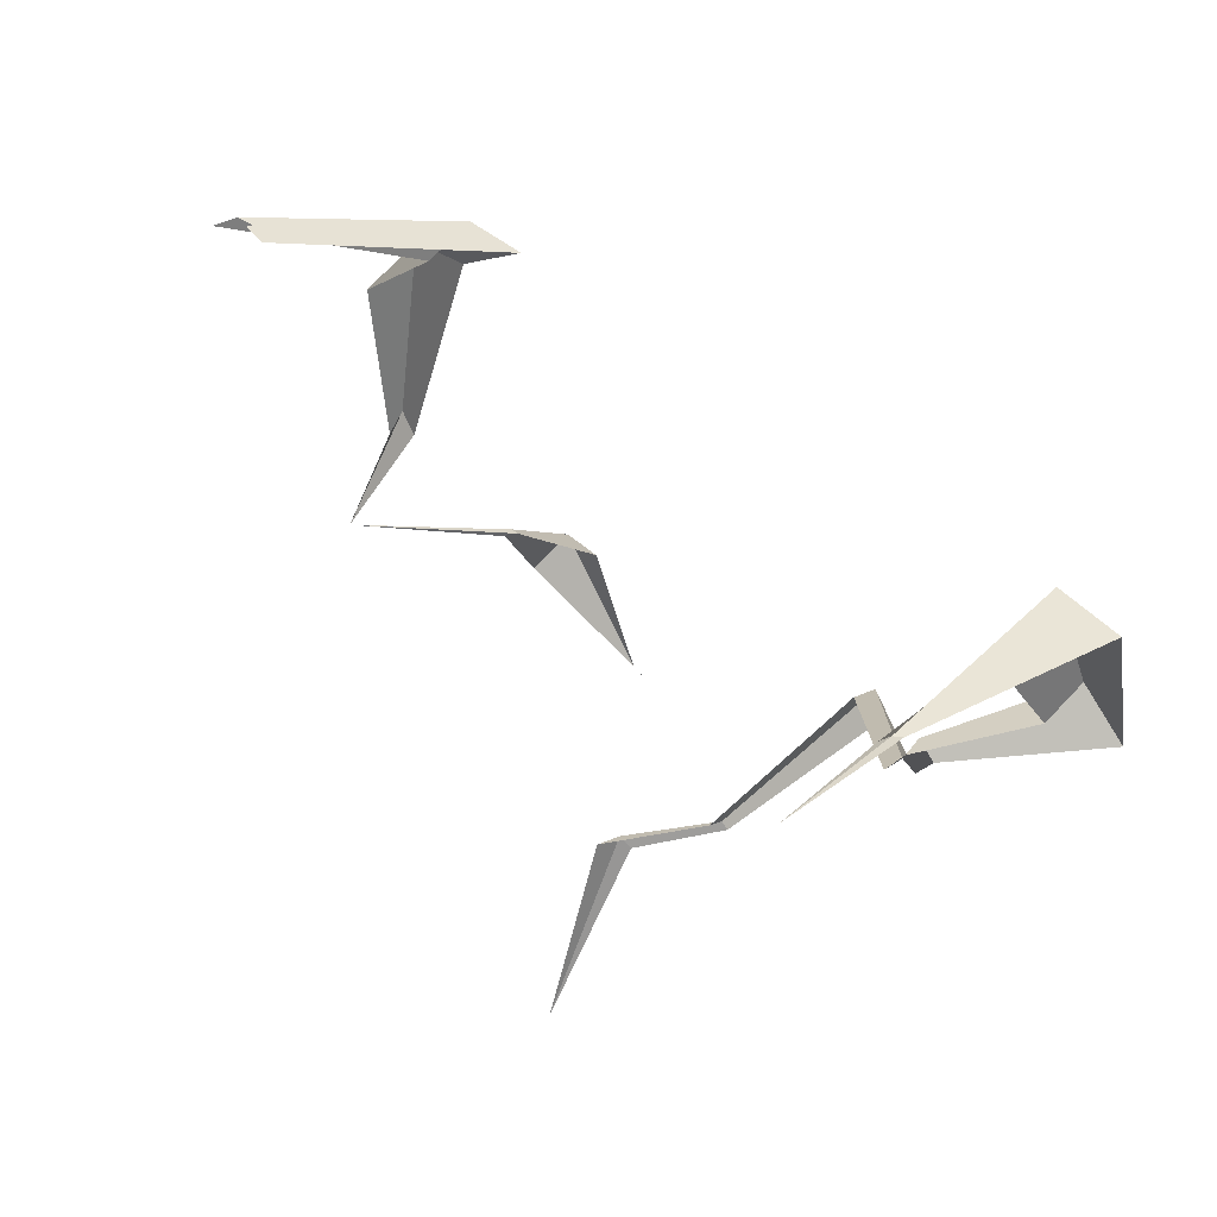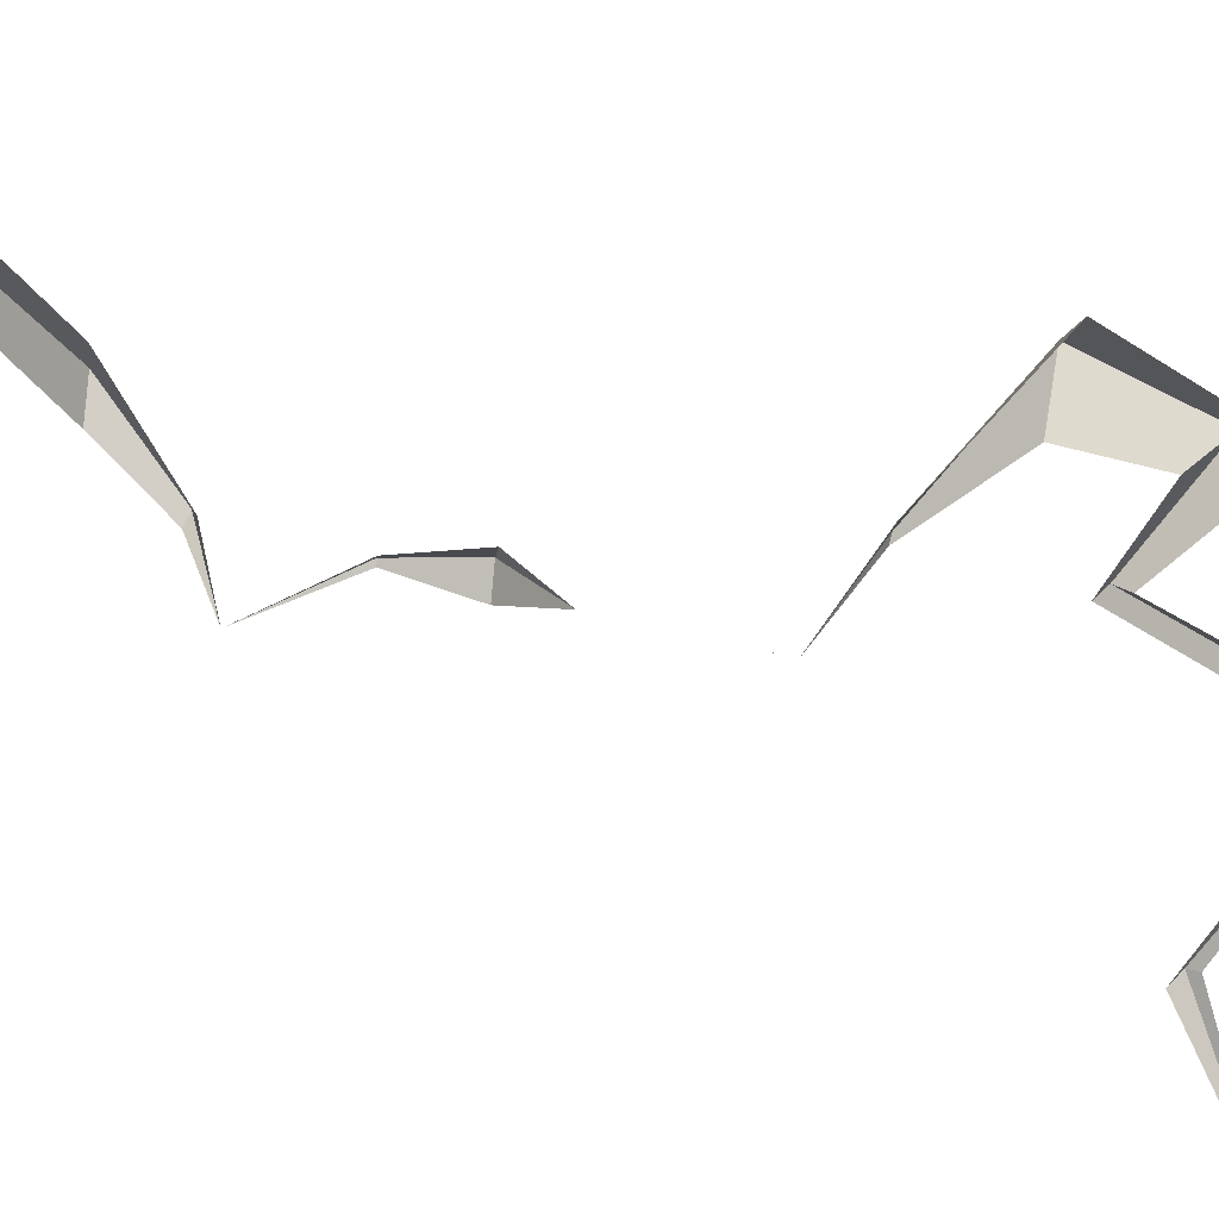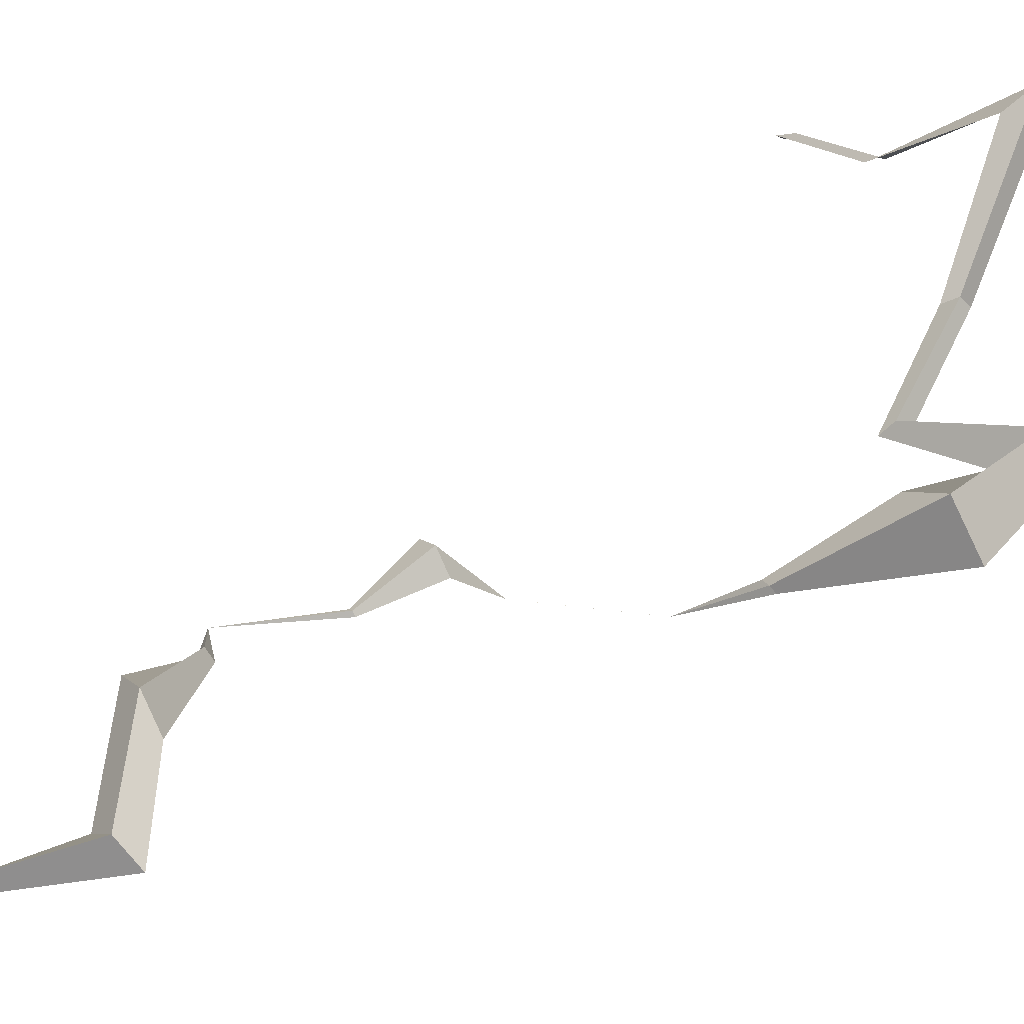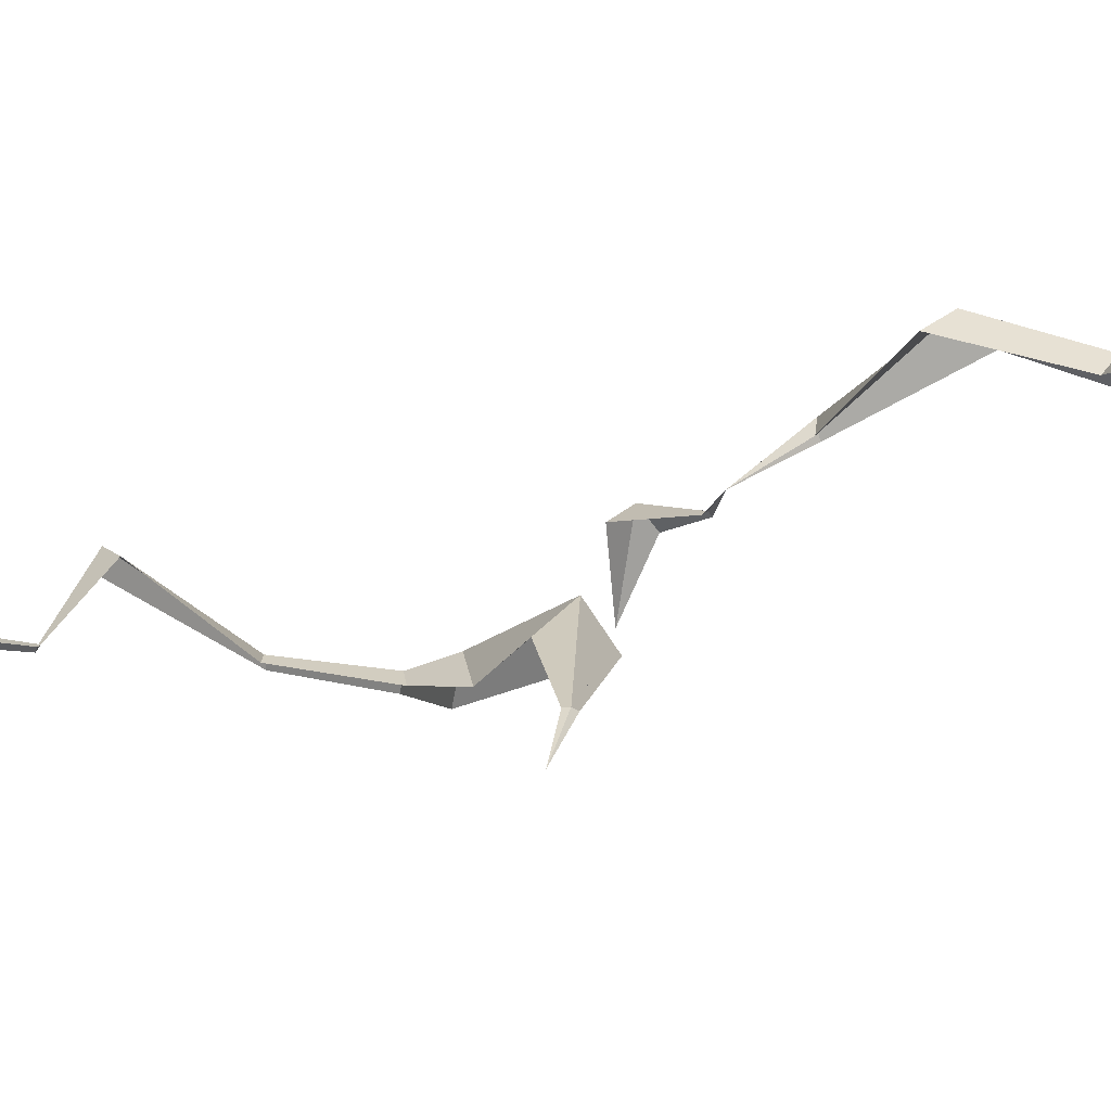
<metadata>
{"format":"obj","ext":"obj","renderer":"f3d","projection":"perspective","resolution":1024,"background":"white","views":[{"elev":-20.6,"azim":23.0,"up":"+Z"},{"elev":-55.6,"azim":74.9,"up":"+Z"},{"elev":48.4,"azim":51.3,"up":"+Z"},{"elev":-16.1,"azim":-41.6,"up":"+Z"}]}
</metadata>
<code>
g Eff_Model_Lighting_03_03
v 0.02597 0.01202 0.007664
v 0.0993 0.1878 0.04617
v 0.1287 0.1923 0.07288
v 0.03525 0.02947 0.02018
v 0.03525 0.02947 0.02018
v 0.1287 0.1923 0.07288
v 0.1635 0.2011 0.04617
v 0.04453 0.04692 0.007664
v 0.0993 0.1878 0.04617
v -0.001145 0.2925 0.08834
v 0.04028 0.2867 0.1164
v 0.1287 0.1923 0.07288
v 0.1287 0.1923 0.07288
v 0.04028 0.2867 0.1164
v 0.08171 0.2809 0.08834
v 0.1635 0.2011 0.04617
v -0.0836 0.4353 -0.03074
v -0.08359 0.4353 -0.03074
v -0.01965 0.3919 0.03512
v -0.02743 0.3872 0.01599
v -0.01965 0.3919 0.03512
v -0.08359 0.4353 -0.03074
v -0.08358 0.4353 -0.03074
v -0.01187 0.3967 0.01599
v -0.02472 0.646 0
v 0.006889 0.6412 0.02272
v 0.001475 0.5447 -0.007439
v -0.004783 0.5457 -0.01194
v 0.001475 0.5447 -0.007439
v 0.006889 0.6412 0.02272
v 0.03266 0.6384 0
v 0.006578 0.5442 -0.01194
v 0.1295 1.109 -0.03577
v 0.1377 1.124 -0.01626
v 0.2721 1.192 0.04062
v 0.2477 1.146 -0.01014
v 0.1377 1.124 -0.01626
v 0.1458 1.139 -0.03577
v 0.294 1.236 -0.01014
v 0.2721 1.192 0.04062
v -0.1501 1.345 0.001801
v -0.2549 1.313 -0.01441
v -0.2363 1.325 -0.004716
v -0.1423 1.358 0.008599
v -0.1423 1.358 0.008599
v -0.2363 1.325 -0.004716
v -0.2292 1.337 -0.01441
v -0.14 1.366 0.001801
v -0.2549 1.313 -0.01441
v -0.3517 1.42 -0.147
v -0.3515 1.421 -0.147
v -0.2363 1.325 -0.004716
v -0.2363 1.325 -0.004716
v -0.3515 1.421 -0.147
v -0.3513 1.421 -0.147
v -0.2292 1.337 -0.01441
v -0.01875 1.4 0.1328
v -0.0115 1.445 0.155
v 0.07293 1.27 0.01791
v 0.05891 1.257 0.004455
v -0.0115 1.445 0.155
v -0.009381 1.468 0.1328
v 0.08237 1.278 0.004455
v 0.07293 1.27 0.01791
v -0.02743 0.3872 0.01599
v -0.01965 0.3919 0.03512
v 0.04028 0.2867 0.1164
v -0.001145 0.2925 0.08834
v 0.04028 0.2867 0.1164
v -0.01965 0.3919 0.03512
v -0.01187 0.3967 0.01599
v 0.08171 0.2809 0.08834
v 0.2322 1.039 0.01866
v 0.2958 1.035 0.07327
v 0.1806 0.9209 -0.08311
v 0.1684 0.9215 -0.08591
v 0.2958 1.035 0.07327
v 0.3517 1.034 0.01866
v 0.1914 0.9208 -0.08591
v 0.1806 0.9209 -0.08311
v -0.01875 1.4 0.1328
v -0.1501 1.345 0.001801
v -0.1423 1.358 0.008599
v -0.0115 1.445 0.155
v -0.0115 1.445 0.155
v -0.1423 1.358 0.008599
v -0.14 1.366 0.001801
v -0.009381 1.468 0.1328
v 0.2477 1.146 -0.01014
v 0.2721 1.192 0.04062
v 0.2958 1.035 0.07327
v 0.2322 1.039 0.01866
v 0.2721 1.192 0.04062
v 0.294 1.236 -0.01014
v 0.3517 1.034 0.01866
v 0.2958 1.035 0.07327
v 0.1295 1.109 -0.03577
v 0.05891 1.257 0.004455
v 0.07293 1.27 0.01791
v 0.1377 1.124 -0.01626
v 0.1377 1.124 -0.01626
v 0.07293 1.27 0.01791
v 0.08237 1.278 0.004455
v 0.1458 1.139 -0.03577
v 0.03812 0.7023 -0.07365
v 0.03812 0.7023 -0.07365
v 0.006889 0.6412 0.02272
v -0.02472 0.646 0
v 0.03812 0.7023 -0.07365
v 0.03812 0.7023 -0.07365
v 0.03266 0.6384 0
v 0.006889 0.6412 0.02272
v 0.1684 0.9215 -0.08591
v 0.1806 0.9209 -0.08311
v 0.09968 0.8656 -0.1655
v 0.09967 0.8656 -0.1655
v 0.1806 0.9209 -0.08311
v 0.1914 0.9208 -0.08591
v 0.09969 0.8656 -0.1655
v 0.09968 0.8656 -0.1655
v 0.09967 0.8656 -0.1655
v 0.09968 0.8656 -0.1655
v 0.03812 0.7023 -0.07365
v 0.03812 0.7023 -0.07365
v 0.09968 0.8656 -0.1655
v 0.09969 0.8656 -0.1655
v 0.03812 0.7023 -0.07365
v 0.03812 0.7023 -0.07365
v -0.0836 0.4353 -0.03074
v -0.004783 0.5457 -0.01194
v 0.001475 0.5447 -0.007439
v -0.08359 0.4353 -0.03074
v -0.08359 0.4353 -0.03074
v 0.001475 0.5447 -0.007439
v 0.006578 0.5442 -0.01194
v -0.08358 0.4353 -0.03074
g Eff_Model_Lighting_03_03_0
f 3 2 1
f 4 3 1
f 7 6 5
f 8 7 5
f 11 10 9
f 12 11 9
f 15 14 13
f 16 15 13
f 19 18 17
f 20 19 17
f 23 22 21
f 24 23 21
f 27 26 25
f 28 27 25
f 31 30 29
f 32 31 29
f 35 34 33
f 36 35 33
f 39 38 37
f 40 39 37
f 43 42 41
f 44 43 41
f 47 46 45
f 48 47 45
f 51 50 49
f 52 51 49
f 55 54 53
f 56 55 53
f 59 58 57
f 60 59 57
f 63 62 61
f 64 63 61
f 67 66 65
f 68 67 65
f 71 70 69
f 72 71 69
f 75 74 73
f 76 75 73
f 79 78 77
f 80 79 77
f 83 82 81
f 84 83 81
f 87 86 85
f 88 87 85
f 91 90 89
f 92 91 89
f 95 94 93
f 96 95 93
f 99 98 97
f 100 99 97
f 103 102 101
f 104 103 101
f 107 106 105
f 108 107 105
f 111 110 109
f 112 111 109
f 115 114 113
f 116 115 113
f 119 118 117
f 120 119 117
f 123 122 121
f 124 123 121
f 127 126 125
f 128 127 125
f 131 130 129
f 132 131 129
f 135 134 133
f 136 135 133

</code>
